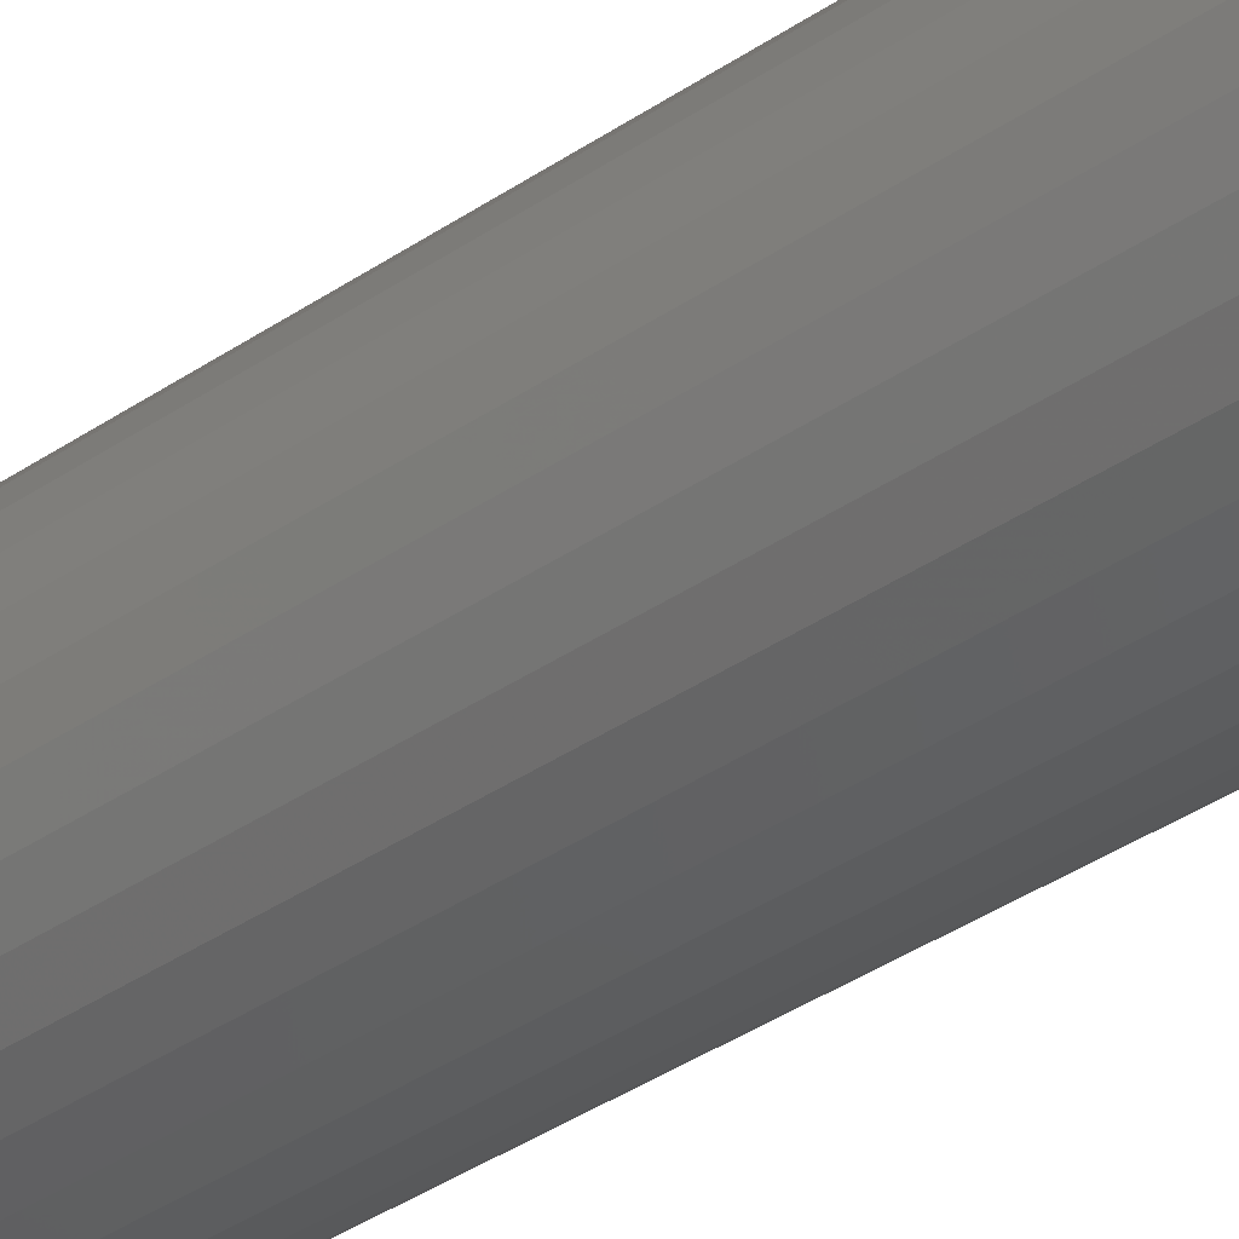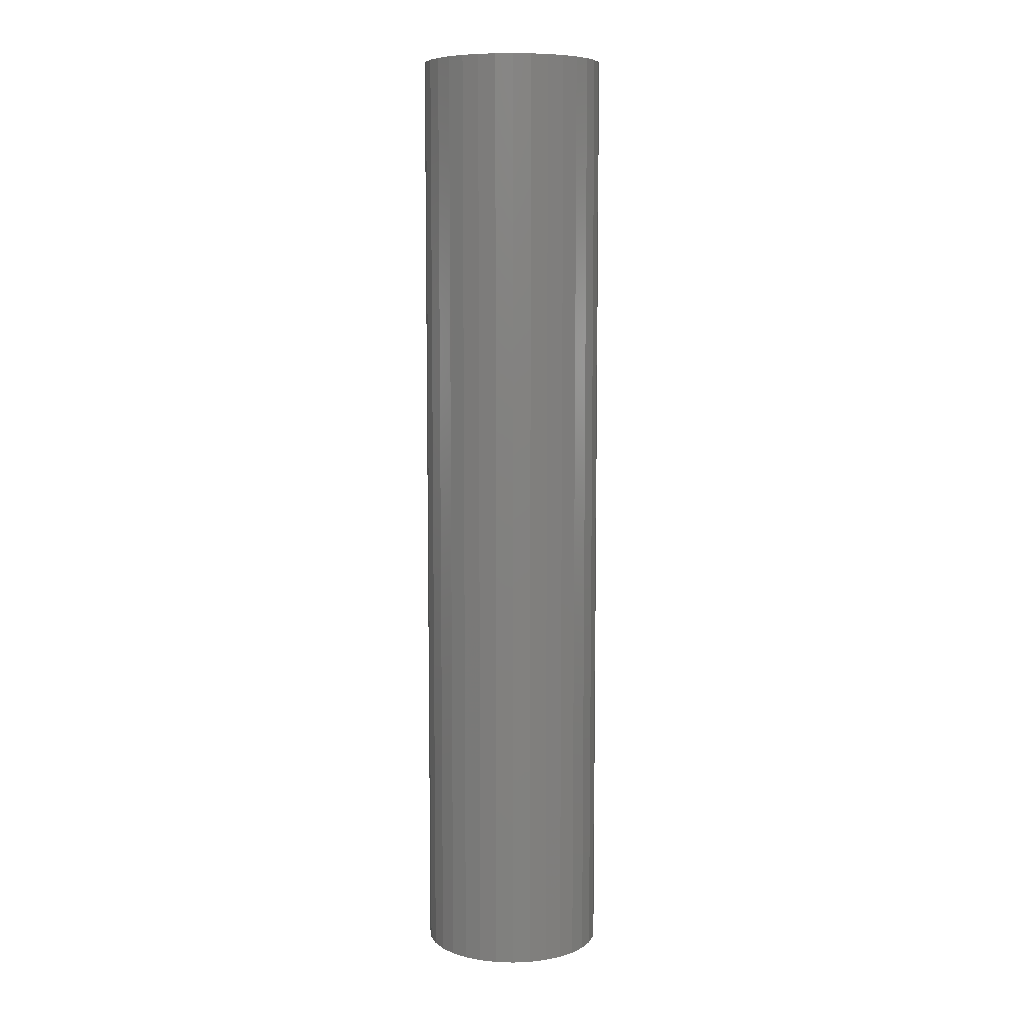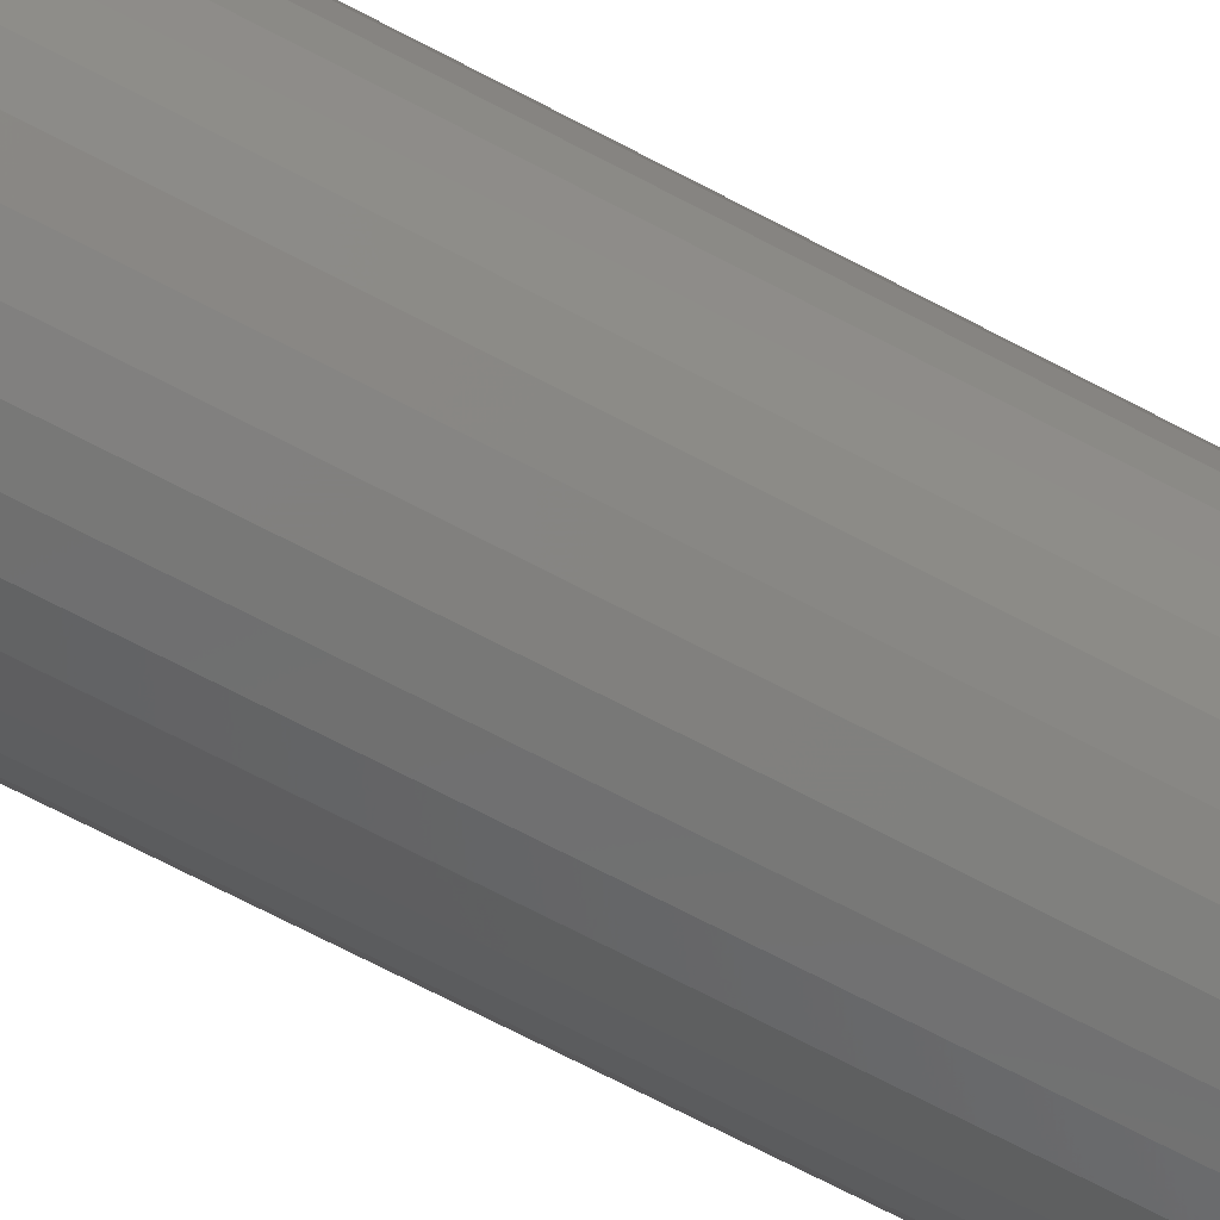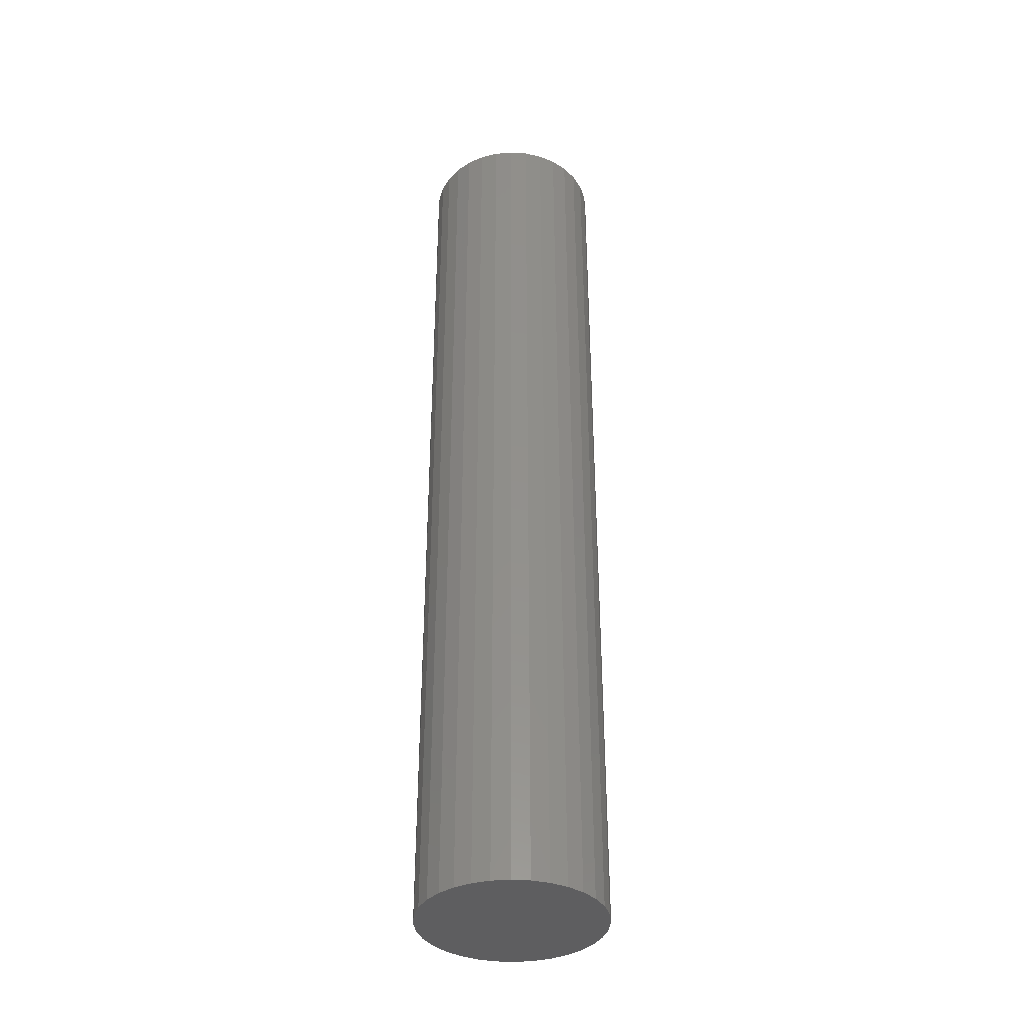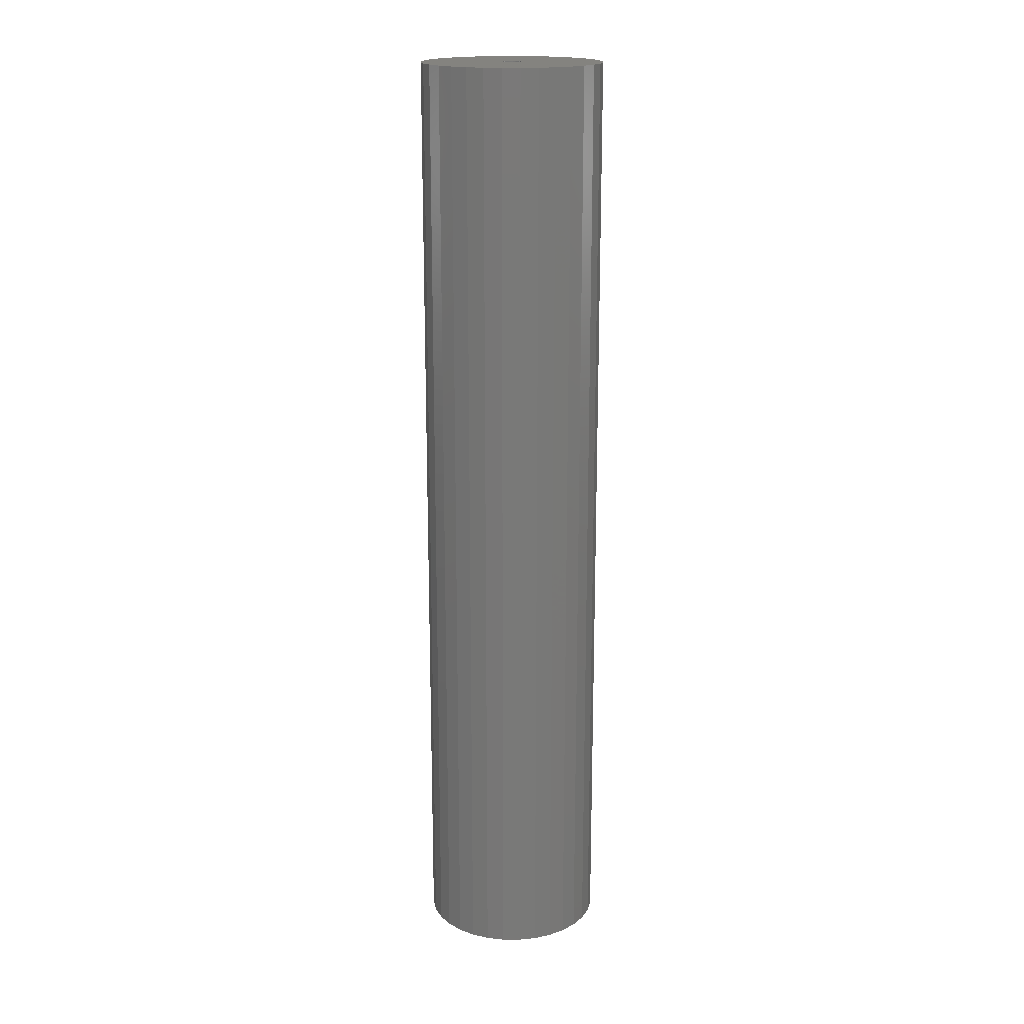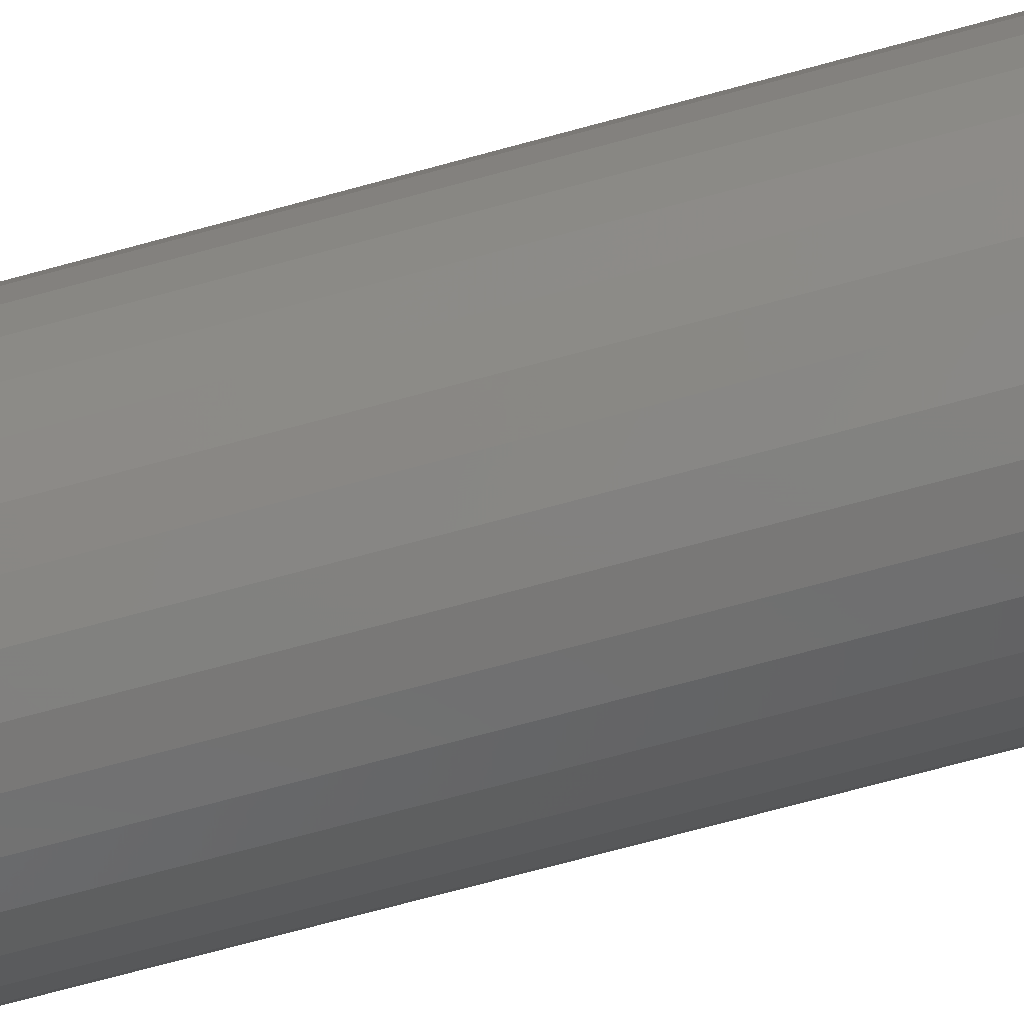
<metadata>
{"format":"stl","ext":"stl","renderer":"f3d","projection":"perspective","resolution":1024,"background":"white","views":[{"elev":-35.8,"azim":-47.6,"up":"+Z"},{"elev":7.8,"azim":78.0,"up":"+Y"},{"elev":-65.7,"azim":-118.5,"up":"+Z"},{"elev":-37.0,"azim":-66.7,"up":"+Y"},{"elev":18.1,"azim":-162.6,"up":"+Y"},{"elev":-66.0,"azim":-74.2,"up":"+Z"}]}
</metadata>
<code>
# stl→obj: 128 verts, 252 faces
v 0.007988 4.75e-19 -0.001556
v 0.008141 4.843e-19 -1.455e-18
v 0.07845 4.753e-18 -9.447e-17
v -0.07217 -4.392e-18 -0.02996
v -0.07662 -4.662e-18 -0.01527
v -0.05519 -3.361e-18 -0.05536
v -0.06493 -3.952e-18 -0.0435
v 0.05552 3.361e-18 -0.05536
v 0.07695 4.662e-18 -0.01527
v 0.07249 4.392e-18 -0.02996
v 0.06526 3.952e-18 -0.0435
v -0.07812 -4.753e-18 -2.135e-17
v -0.007659 -4.75e-19 0.001556
v -0.007812 -4.843e-19 4.985e-19
v -0.007659 -4.75e-19 -0.001556
v -0.07662 -4.662e-18 0.01527
v 0.0001645 5.931e-35 0.007977
v -0.001392 -9.449e-20 0.007824
v -0.002888 -1.853e-19 0.00737
v -0.004267 -2.691e-19 0.006633
v -0.005476 -3.425e-19 0.005641
v -0.006468 -4.027e-19 0.004432
v -0.007205 -4.475e-19 0.003053
v -0.07217 -4.392e-18 0.02996
v -0.06493 -3.952e-18 0.0435
v -0.05519 -3.361e-18 0.05536
v -0.04333 -2.641e-18 0.0651
v -0.0298 -1.819e-18 0.07233
v -0.01511 -9.273e-19 0.07679
v 0.0001645 -4.733e-34 0.07829
v 0.01544 9.273e-19 0.07679
v 0.03012 1.819e-18 0.07233
v 0.04366 2.641e-18 0.0651
v 0.05552 3.361e-18 0.05536
v 0.06526 3.952e-18 0.0435
v 0.07249 4.392e-18 0.02996
v 0.07695 4.662e-18 0.01527
v 0.0001645 -1.186e-34 -0.007977
v 0.04366 2.641e-18 -0.0651
v 0.03012 1.819e-18 -0.07233
v 0.01544 9.273e-19 -0.07679
v 0.0001645 -1.164e-33 -0.07829
v -0.01511 -9.273e-19 -0.07679
v -0.0298 -1.819e-18 -0.07233
v -0.04333 -2.641e-18 -0.0651
v -0.007205 -4.475e-19 -0.003053
v -0.006468 -4.027e-19 -0.004432
v -0.005476 -3.425e-19 -0.005641
v -0.004267 -2.691e-19 -0.006633
v -0.002888 -1.853e-19 -0.00737
v -0.001392 -9.449e-20 -0.007824
v 0.007988 4.75e-19 0.001556
v 0.007534 4.475e-19 0.003053
v 0.006797 4.027e-19 0.004432
v 0.005805 3.425e-19 0.005641
v 0.004596 2.691e-19 0.006633
v 0.003217 1.853e-19 0.00737
v 0.001721 9.449e-20 0.007824
v 0.001721 9.449e-20 -0.007824
v 0.003217 1.853e-19 -0.00737
v 0.004596 2.691e-19 -0.006633
v 0.005805 3.425e-19 -0.005641
v 0.006797 4.027e-19 -0.004432
v 0.007534 4.475e-19 -0.003053
v 0.001721 -0.7422 -0.007824
v 0.003217 -0.7422 -0.00737
v 0.004596 -0.7422 -0.006633
v 0.005805 -0.7422 -0.005641
v 0.006797 -0.7422 -0.004432
v 0.007534 -0.7422 -0.003053
v 0.007988 -0.7422 -0.001556
v 0.008141 -0.7422 -1.455e-18
v 0.0001645 -0.7422 -0.007977
v -0.001392 -0.7422 -0.007824
v -0.002888 -0.7422 -0.00737
v -0.004267 -0.7422 -0.006633
v -0.005476 -0.7422 -0.005641
v -0.006468 -0.7422 -0.004432
v -0.007205 -0.7422 -0.003053
v -0.007659 -0.7422 -0.001556
v -0.007812 -0.7422 4.985e-19
v -0.001392 -0.7422 0.007824
v -0.002888 -0.7422 0.00737
v -0.004267 -0.7422 0.006633
v -0.005476 -0.7422 0.005641
v -0.006468 -0.7422 0.004432
v -0.007205 -0.7422 0.003053
v -0.007659 -0.7422 0.001556
v 0.0001645 -0.7422 0.007977
v 0.001721 -0.7422 0.007824
v 0.003217 -0.7422 0.00737
v 0.004596 -0.7422 0.006633
v 0.005805 -0.7422 0.005641
v 0.006797 -0.7422 0.004432
v 0.007534 -0.7422 0.003053
v 0.007988 -0.7422 0.001556
v 0.07845 -0.8125 2.864e-17
v 0.07695 -0.8125 -0.01527
v 0.07249 -0.8125 -0.02996
v 0.06526 -0.8125 -0.0435
v 0.05552 -0.8125 -0.05536
v 0.04366 -0.8125 -0.0651
v 0.03012 -0.8125 -0.07233
v 0.01544 -0.8125 -0.07679
v 0.0001645 -0.8125 -0.07829
v -0.01511 -0.8125 -0.07679
v -0.0298 -0.8125 -0.07233
v -0.04333 -0.8125 -0.0651
v -0.05519 -0.8125 -0.05536
v -0.06493 -0.8125 -0.0435
v -0.07217 -0.8125 -0.02996
v -0.07662 -0.8125 -0.01527
v -0.07812 -0.8125 -2.135e-17
v -0.07662 -0.8125 0.01527
v -0.07217 -0.8125 0.02996
v -0.06493 -0.8125 0.0435
v -0.05519 -0.8125 0.05536
v -0.04333 -0.8125 0.0651
v -0.0298 -0.8125 0.07233
v -0.01511 -0.8125 0.07679
v 0.0001645 -0.8125 0.07829
v 0.01544 -0.8125 0.07679
v 0.03012 -0.8125 0.07233
v 0.04366 -0.8125 0.0651
v 0.05552 -0.8125 0.05536
v 0.06526 -0.8125 0.0435
v 0.07249 -0.8125 0.02996
v 0.07695 -0.8125 0.01527
f 1 2 3
f 4 5 6
f 7 4 6
f 8 9 10
f 10 11 8
f 12 13 14
f 12 14 15
f 12 15 5
f 16 17 18
f 16 18 19
f 16 19 20
f 16 20 21
f 16 21 22
f 16 22 23
f 16 23 13
f 16 13 12
f 17 16 24
f 17 24 25
f 17 25 26
f 17 26 27
f 17 27 28
f 17 28 29
f 17 29 30
f 17 30 31
f 17 31 32
f 17 32 33
f 17 33 34
f 17 34 35
f 17 35 36
f 17 36 37
f 38 9 8
f 38 8 39
f 38 39 40
f 38 40 41
f 38 41 42
f 38 42 43
f 38 43 44
f 38 44 45
f 38 45 6
f 38 6 5
f 5 15 46
f 5 46 47
f 5 47 48
f 5 48 49
f 5 49 50
f 5 50 51
f 5 51 38
f 37 3 2
f 37 2 52
f 37 52 53
f 37 53 54
f 37 54 55
f 37 55 56
f 37 56 57
f 37 57 58
f 37 58 17
f 9 38 59
f 9 59 60
f 9 60 61
f 9 61 62
f 9 62 63
f 9 63 64
f 9 64 1
f 9 1 3
f 38 65 59
f 59 65 66
f 59 66 60
f 60 66 67
f 60 67 61
f 61 67 68
f 61 68 62
f 62 68 69
f 62 69 63
f 63 69 70
f 63 70 64
f 64 70 71
f 64 71 1
f 1 71 72
f 1 72 2
f 65 38 73
f 73 38 51
f 73 51 74
f 74 51 50
f 74 50 75
f 75 50 49
f 75 49 76
f 76 49 48
f 76 48 77
f 77 48 47
f 77 47 78
f 78 47 46
f 78 46 79
f 79 46 15
f 79 15 80
f 80 15 14
f 80 14 81
f 17 82 18
f 18 82 83
f 18 83 19
f 19 83 84
f 19 84 20
f 20 84 85
f 20 85 21
f 21 85 86
f 21 86 22
f 22 86 87
f 22 87 23
f 23 87 88
f 23 88 13
f 13 88 81
f 13 81 14
f 82 17 89
f 89 17 58
f 89 58 90
f 90 58 57
f 90 57 91
f 91 57 56
f 91 56 92
f 92 56 55
f 92 55 93
f 93 55 54
f 93 54 94
f 94 54 53
f 94 53 95
f 95 53 52
f 95 52 96
f 96 52 2
f 96 2 72
f 3 97 9
f 9 97 98
f 9 98 10
f 10 98 99
f 10 99 11
f 11 99 100
f 11 100 8
f 8 100 101
f 8 101 39
f 39 101 102
f 39 102 40
f 40 102 103
f 40 103 41
f 41 103 104
f 41 104 42
f 42 104 105
f 42 105 43
f 43 105 106
f 43 106 44
f 44 106 107
f 44 107 45
f 45 107 108
f 45 108 6
f 6 108 109
f 6 109 7
f 7 109 110
f 7 110 4
f 4 110 111
f 4 111 5
f 5 111 112
f 5 112 12
f 12 112 113
f 12 113 16
f 16 113 114
f 16 114 24
f 24 114 115
f 24 115 25
f 25 115 116
f 25 116 26
f 26 116 117
f 26 117 27
f 27 117 118
f 27 118 28
f 28 118 119
f 28 119 29
f 29 119 120
f 29 120 30
f 30 120 121
f 30 121 31
f 31 121 122
f 31 122 32
f 32 122 123
f 32 123 33
f 33 123 124
f 33 124 34
f 34 124 125
f 34 125 35
f 35 125 126
f 35 126 36
f 36 126 127
f 36 127 37
f 37 127 128
f 37 128 3
f 3 128 97
f 120 122 121
f 122 120 119
f 122 119 123
f 123 119 118
f 123 118 124
f 124 118 117
f 124 117 125
f 101 108 102
f 102 108 107
f 102 107 103
f 103 107 106
f 103 106 104
f 104 106 105
f 125 117 126
f 126 117 116
f 126 116 127
f 127 116 115
f 127 115 128
f 128 115 114
f 128 114 97
f 97 114 113
f 97 113 98
f 98 113 112
f 98 112 99
f 99 112 111
f 99 111 100
f 100 111 110
f 100 110 101
f 101 110 109
f 101 109 108
f 82 89 84
f 83 82 84
f 90 84 89
f 85 84 90
f 90 86 85
f 90 91 86
f 91 92 86
f 92 93 86
f 94 86 93
f 94 87 86
f 95 87 94
f 95 88 87
f 96 88 95
f 71 80 72
f 71 79 80
f 70 79 71
f 70 78 79
f 69 78 70
f 69 77 78
f 76 77 69
f 68 76 69
f 75 76 68
f 74 75 68
f 68 73 74
f 68 67 73
f 65 73 67
f 66 65 67
f 81 88 96
f 81 96 72
f 81 72 80

</code>
